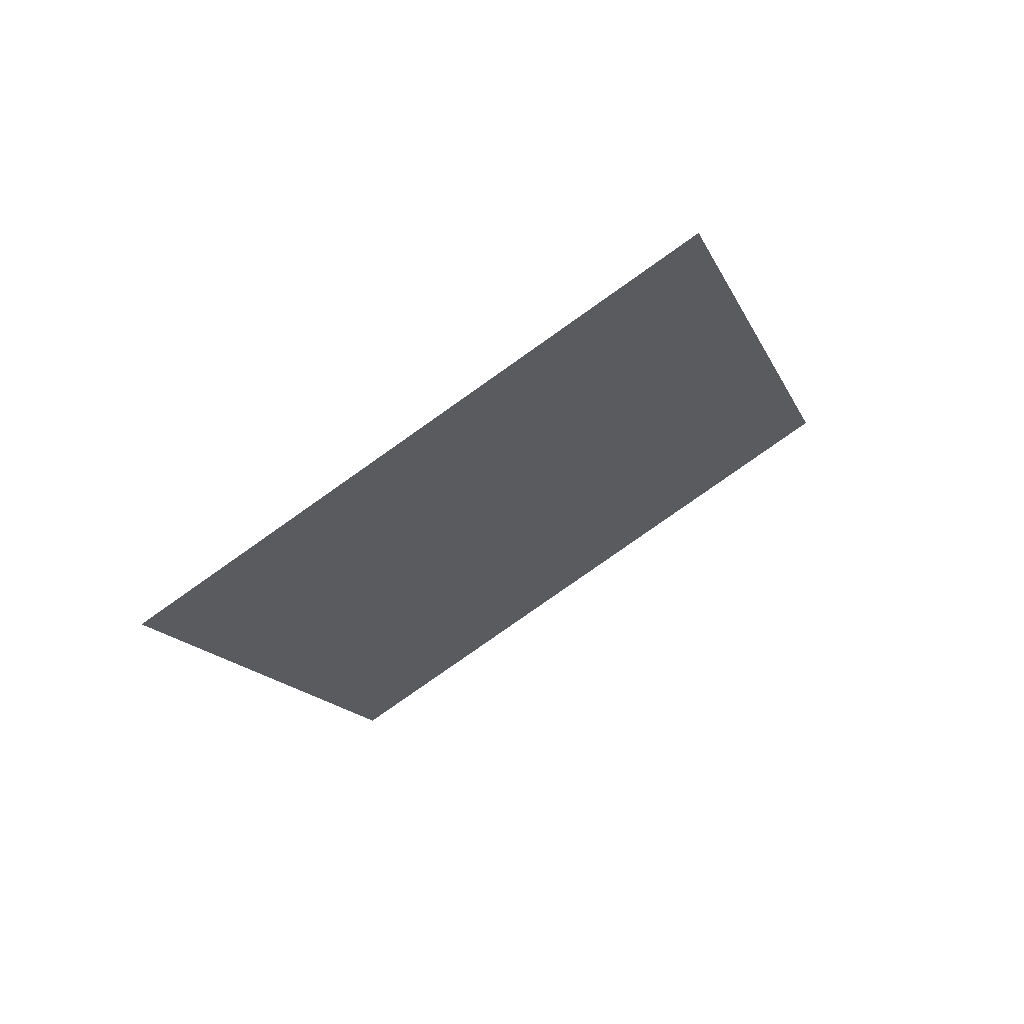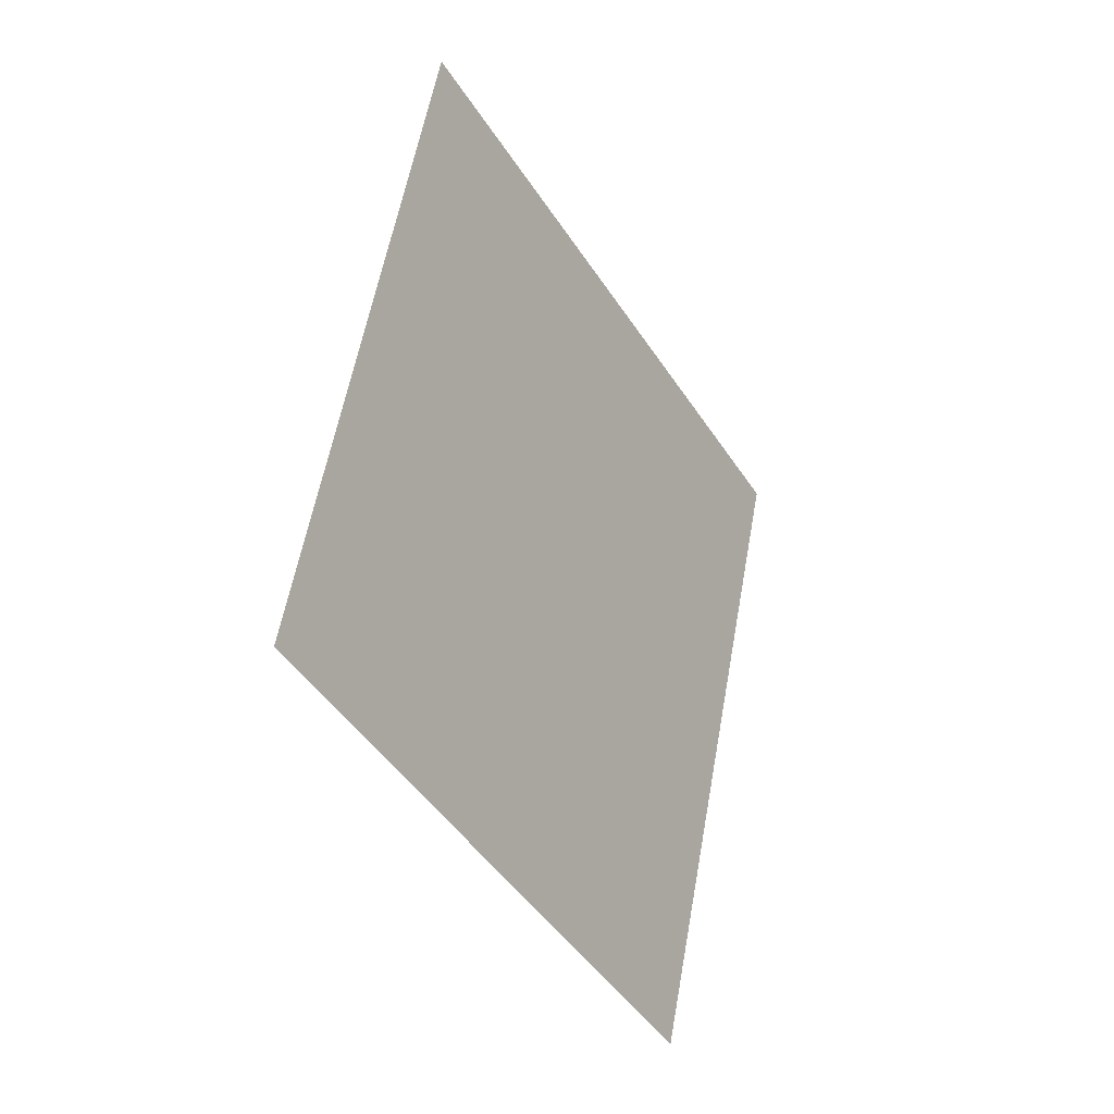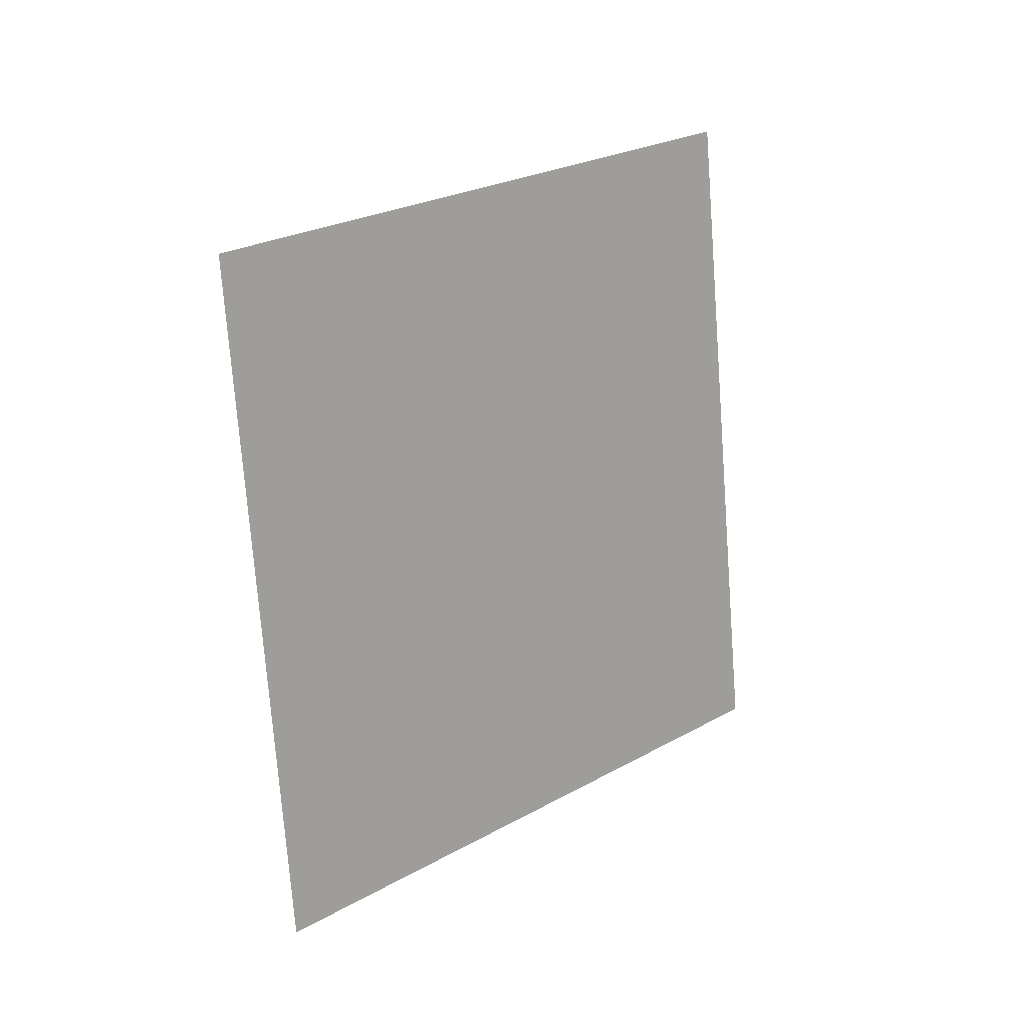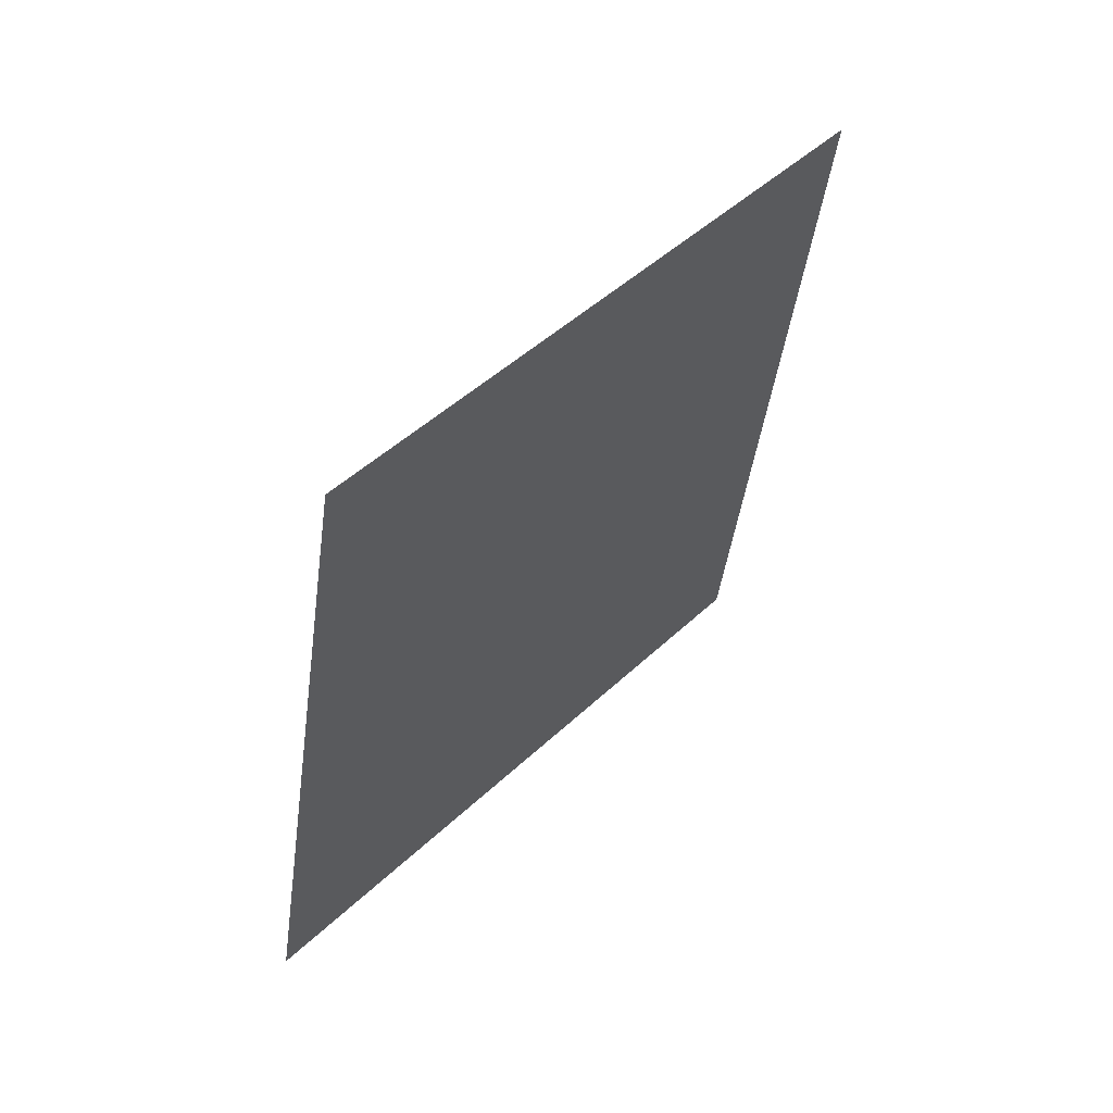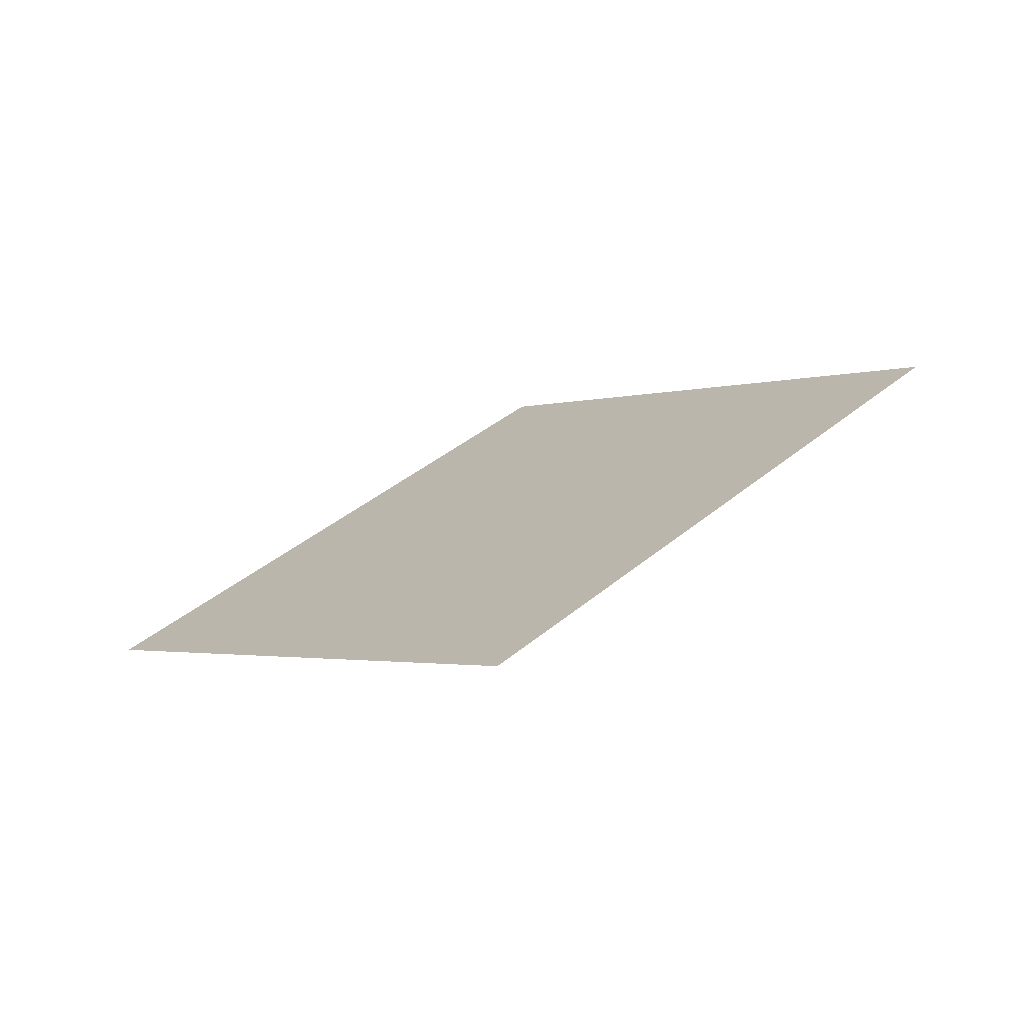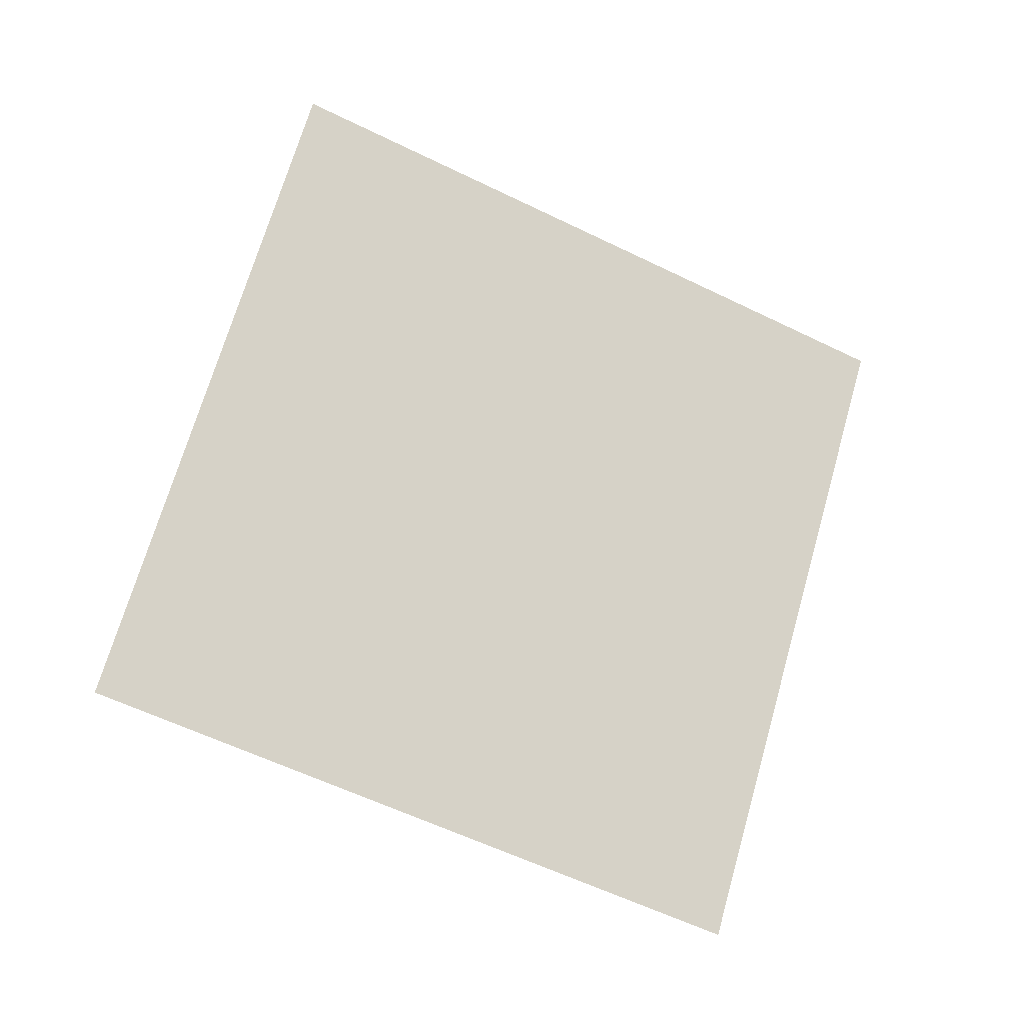
<metadata>
{"format":"obj","ext":"obj","renderer":"f3d","projection":"perspective","resolution":1024,"background":"white","views":[{"elev":-10.3,"azim":-47.5,"up":"+Y"},{"elev":79.9,"azim":-83.3,"up":"+Z"},{"elev":59.9,"azim":-43.0,"up":"+Z"},{"elev":7.1,"azim":132.7,"up":"+Z"},{"elev":42.5,"azim":-21.0,"up":"+Y"},{"elev":16.3,"azim":-12.9,"up":"+Z"}]}
</metadata>
<code>
o Plane.069_Plane.849
v -0.6332 -1.693 -0.187
v -1.393 -1.639 0.1849
v -0.2934 -1.236 0.4407
v -1.053 -1.182 0.8126
f 2 3 1
f 2 4 3

</code>
